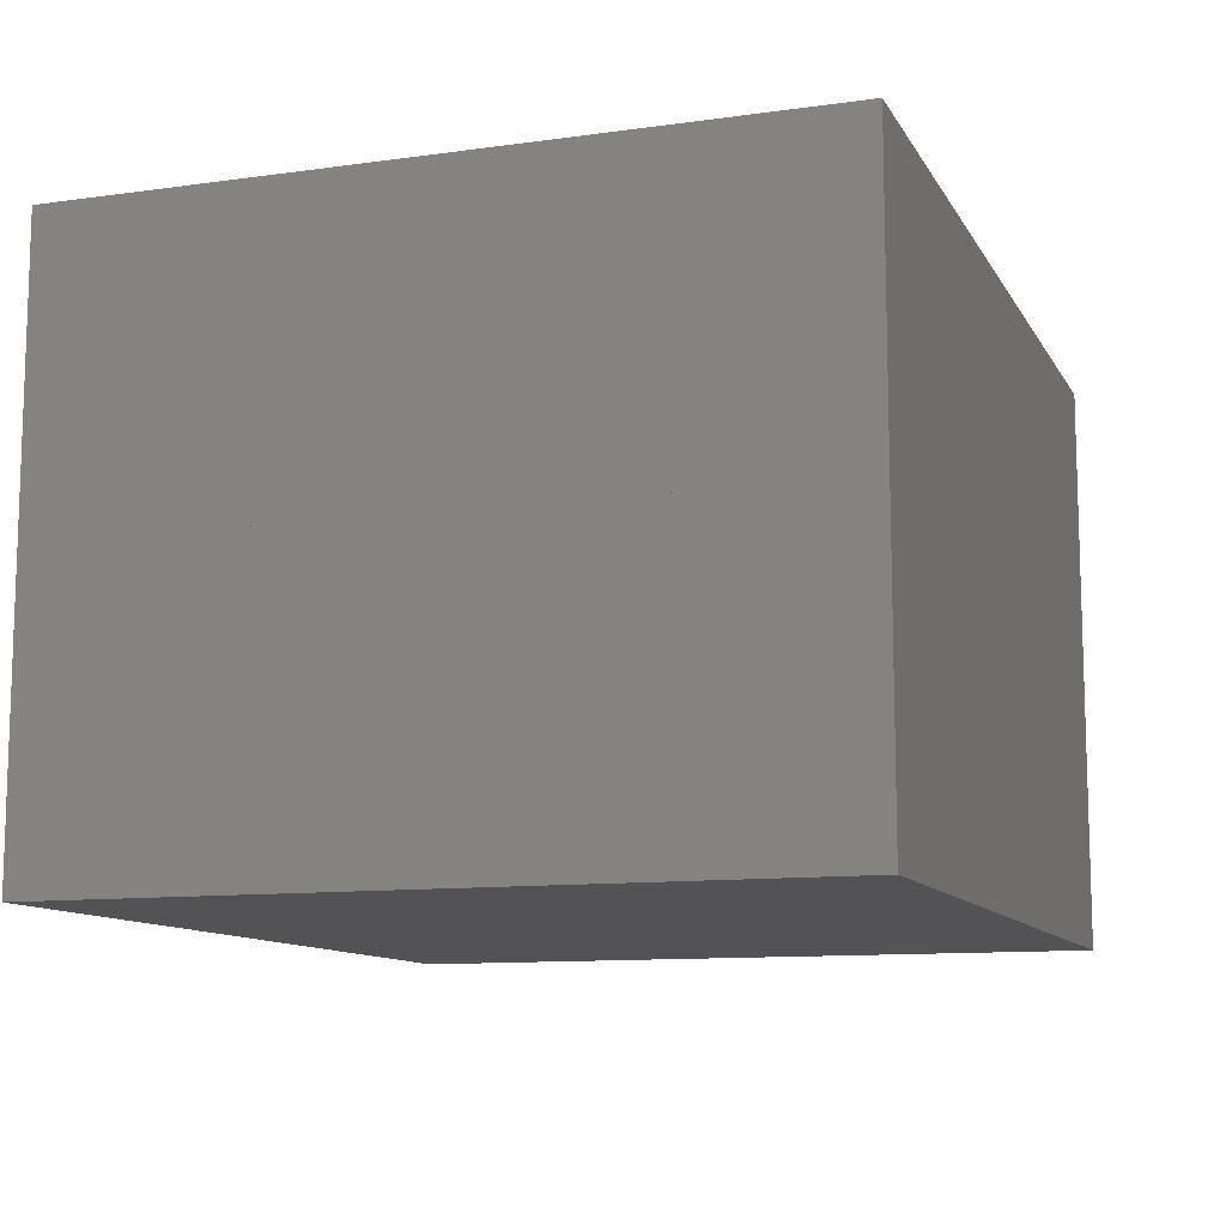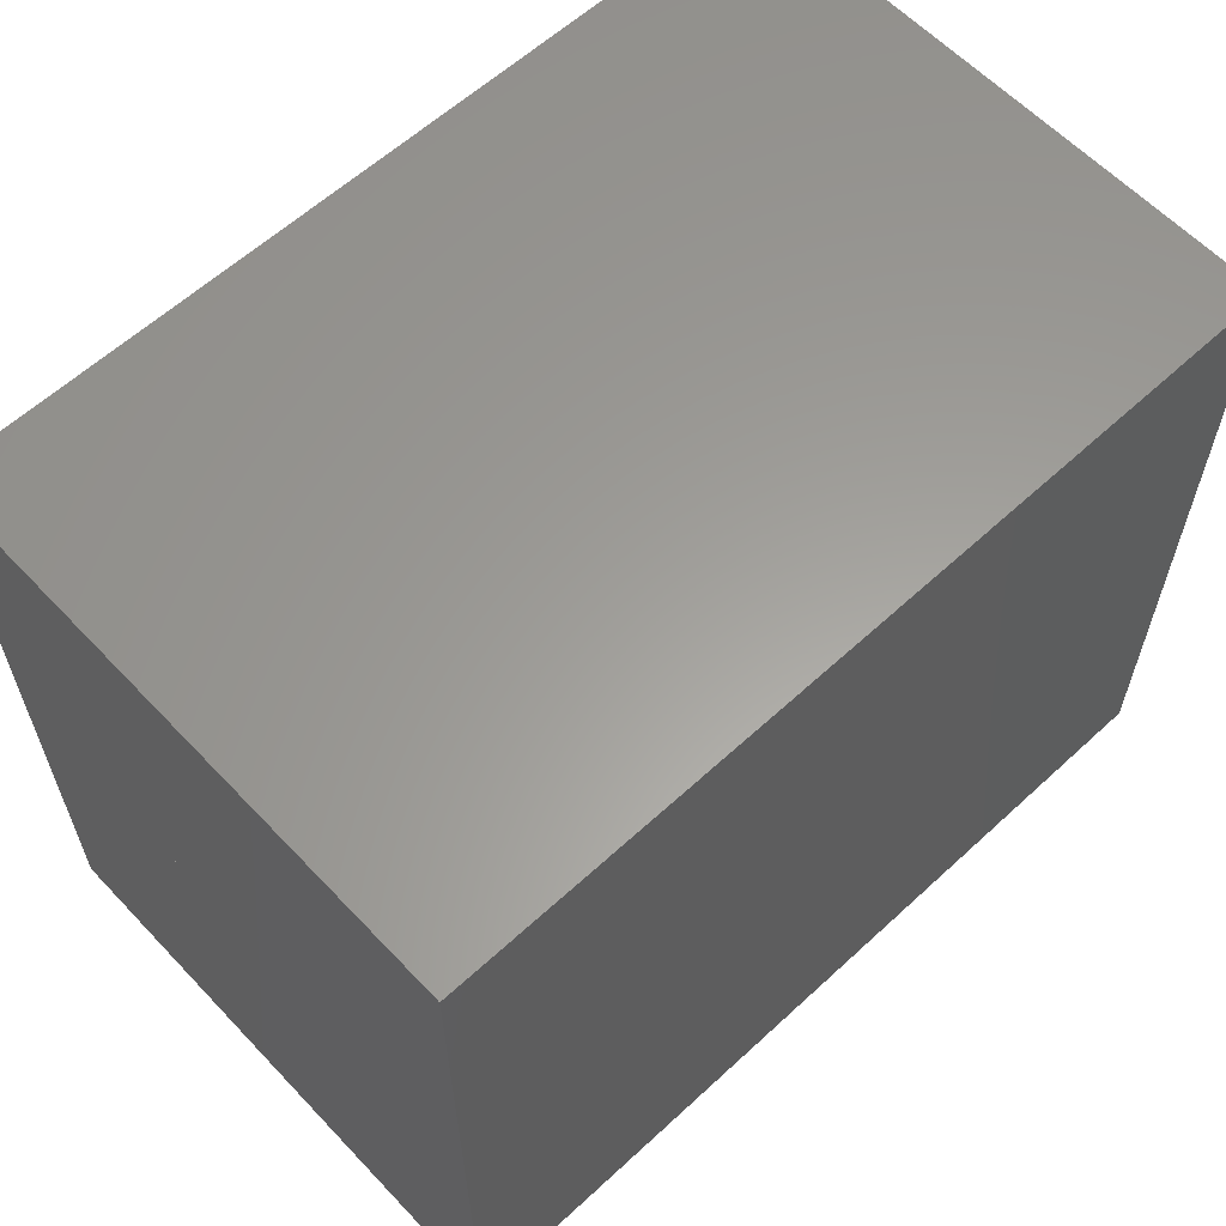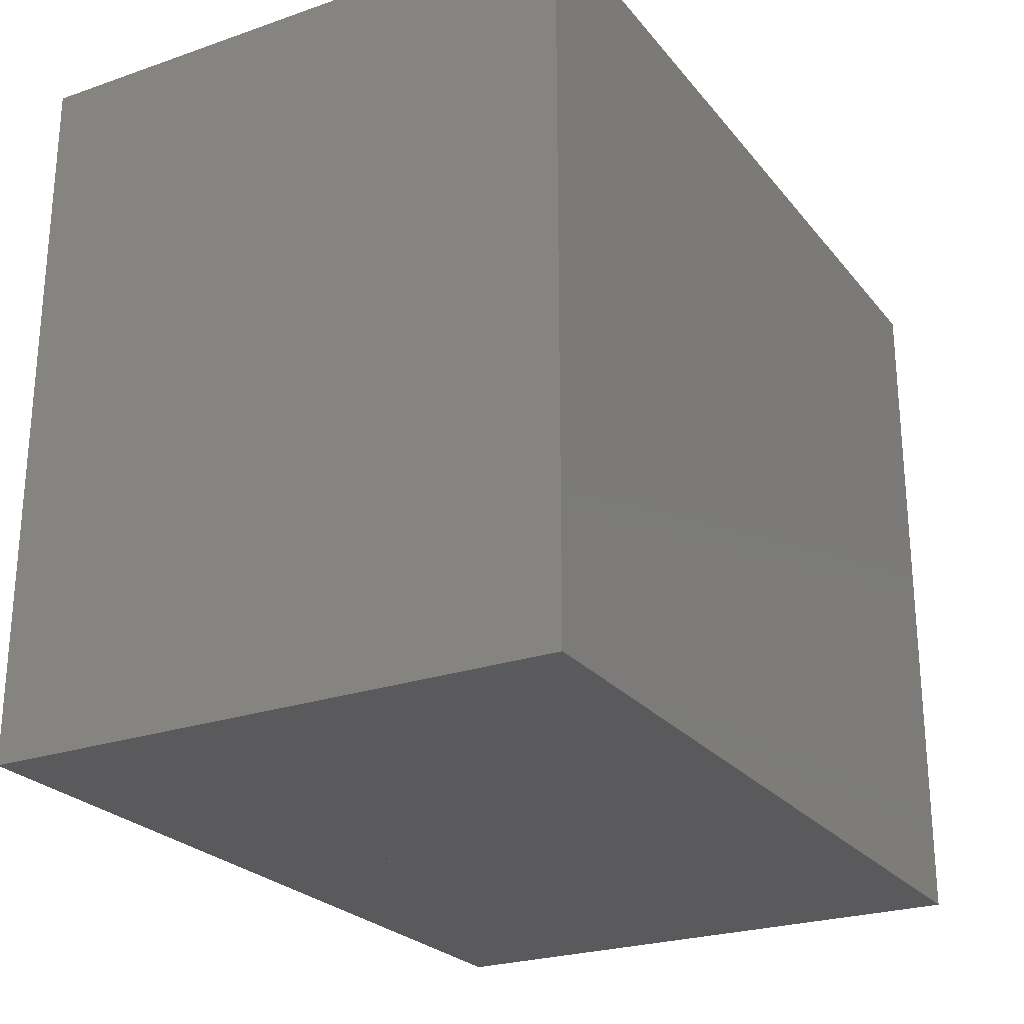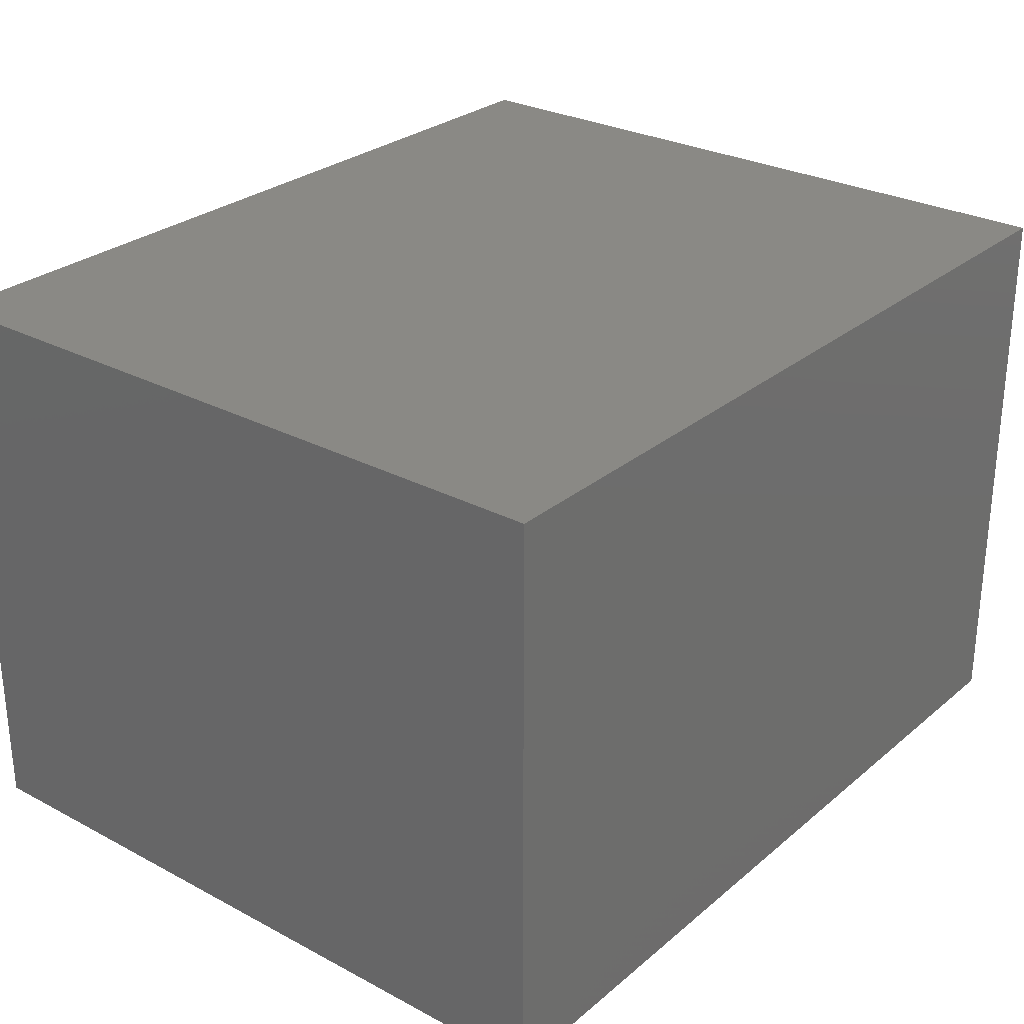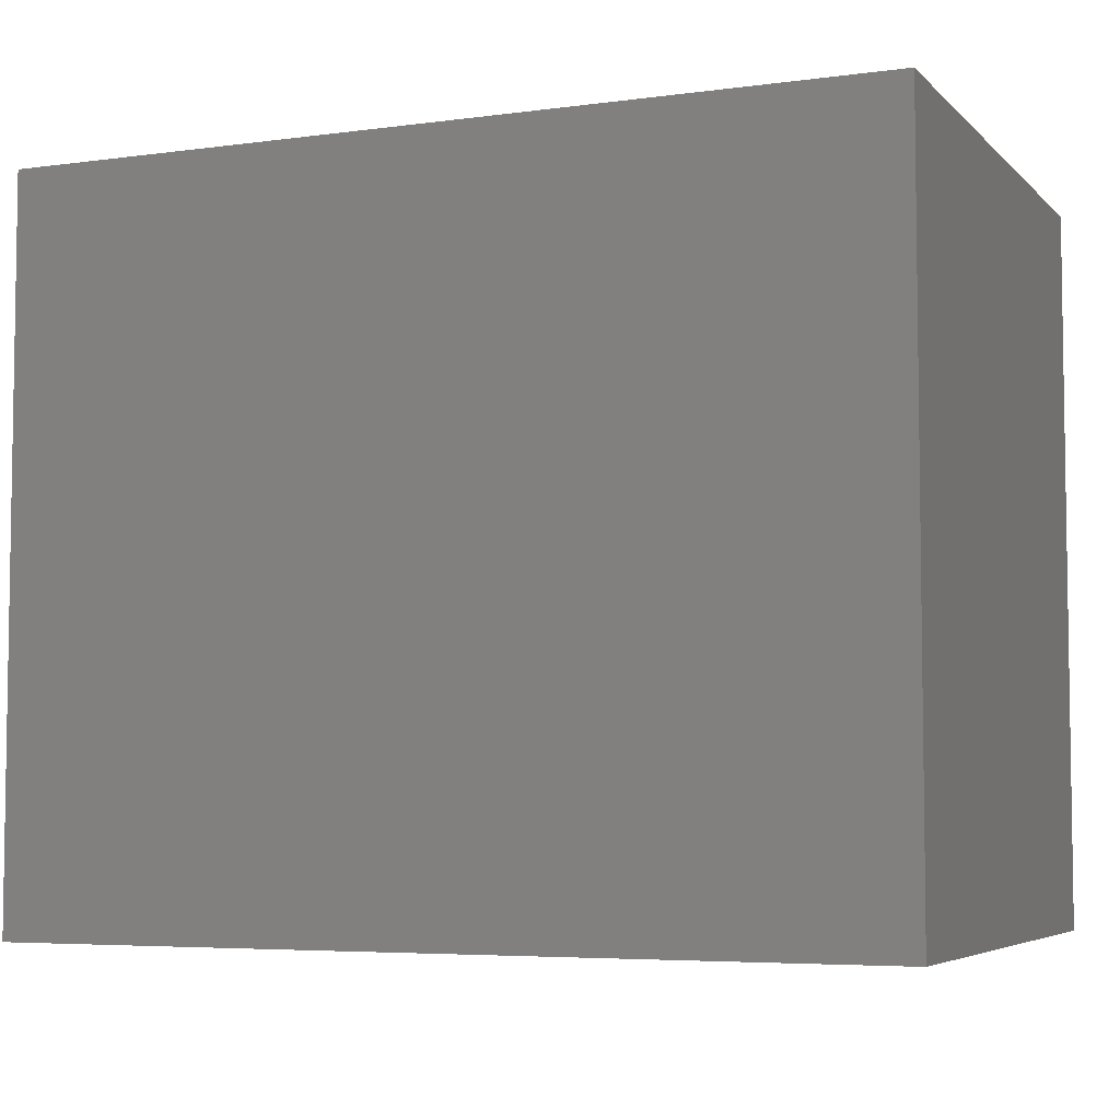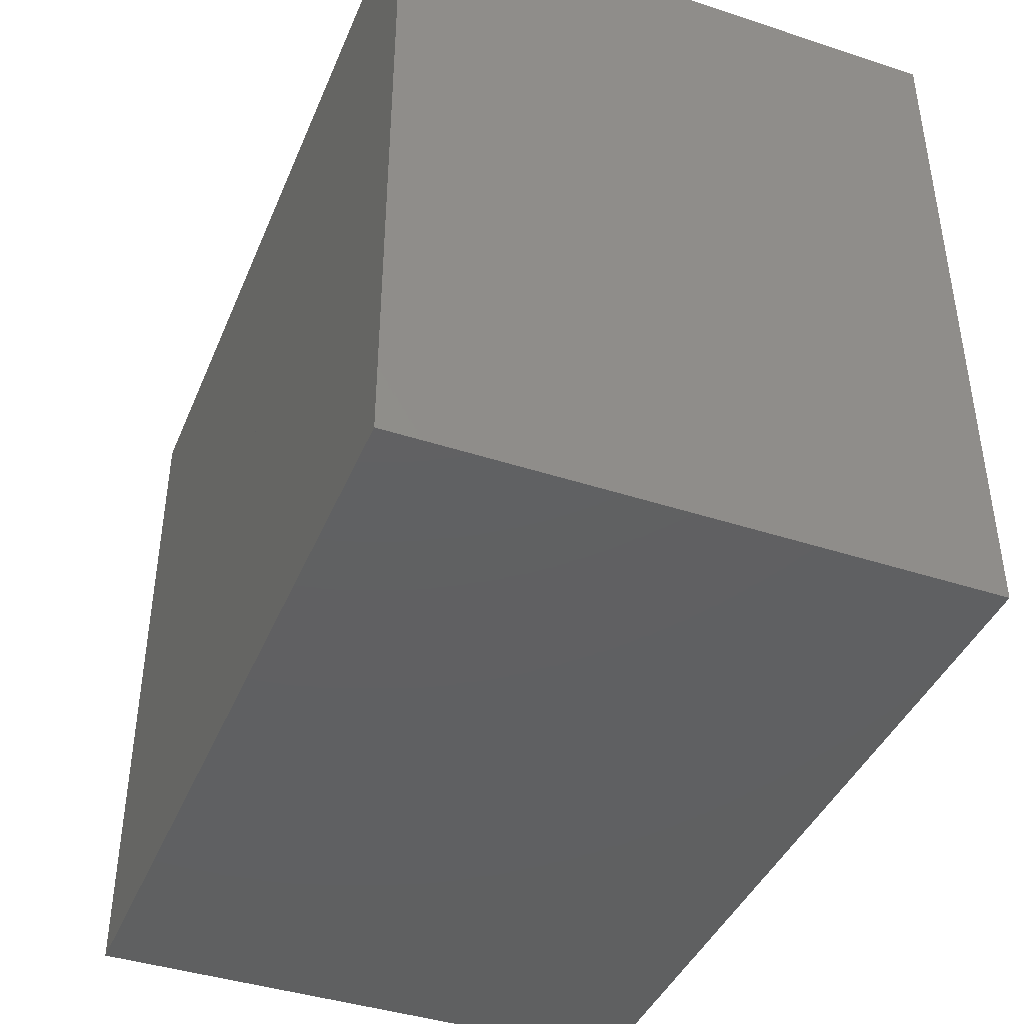
<metadata>
{"format":"stl","ext":"stl","renderer":"f3d","projection":"perspective","resolution":1024,"background":"white","views":[{"elev":-10.9,"azim":-71.0,"up":"+Z"},{"elev":60.7,"azim":136.8,"up":"+Y"},{"elev":-24.8,"azim":119.3,"up":"+Y"},{"elev":28.0,"azim":128.8,"up":"+Z"},{"elev":-5.3,"azim":-157.2,"up":"+Y"},{"elev":-41.5,"azim":68.4,"up":"+Y"}]}
</metadata>
<code>
# stl→obj: 27 verts, 96 faces
v 3.601 1.081 0.544
v 3.601 0.5805 0.544
v 3.601 1.081 0.944
v 3.601 0.5805 0.944
v 4.201 1.081 0.544
v 4.201 1.081 0.944
v 4.201 0.5805 0.544
v 4.201 0.5805 0.944
v 3.001 1.081 0.544
v 3.001 0.5805 0.544
v 3.001 1.081 0.944
v 3.001 0.5805 0.944
v 3.601 0.0805 0.544
v 3.601 0.0805 0.944
v 4.201 0.0805 0.544
v 4.201 0.0805 0.944
v 3.001 0.0805 0.544
v 3.001 0.0805 0.944
v 3.601 1.081 0.144
v 3.601 0.5805 0.144
v 4.201 1.081 0.144
v 4.201 0.5805 0.144
v 3.001 1.081 0.144
v 3.001 0.5805 0.144
v 3.601 0.0805 0.144
v 4.201 0.0805 0.144
v 3.001 0.0805 0.144
f 1 2 3
f 3 2 4
f 5 1 6
f 6 1 3
f 7 5 8
f 8 5 6
f 2 7 4
f 4 7 8
f 4 8 3
f 3 8 6
f 7 2 5
f 5 2 1
f 9 10 11
f 11 10 12
f 1 9 3
f 3 9 11
f 2 1 4
f 4 1 3
f 10 2 12
f 12 2 4
f 12 4 11
f 11 4 3
f 2 10 1
f 1 10 9
f 2 13 4
f 4 13 14
f 7 2 8
f 8 2 4
f 15 7 16
f 16 7 8
f 13 15 14
f 14 15 16
f 14 16 4
f 4 16 8
f 15 13 7
f 7 13 2
f 10 17 12
f 12 17 18
f 2 10 4
f 4 10 12
f 13 2 14
f 14 2 4
f 17 13 18
f 18 13 14
f 18 14 12
f 12 14 4
f 13 17 2
f 2 17 10
f 19 20 1
f 1 20 2
f 21 19 5
f 5 19 1
f 22 21 7
f 7 21 5
f 20 22 2
f 2 22 7
f 2 7 1
f 1 7 5
f 22 20 21
f 21 20 19
f 23 24 9
f 9 24 10
f 19 23 1
f 1 23 9
f 20 19 2
f 2 19 1
f 24 20 10
f 10 20 2
f 10 2 9
f 9 2 1
f 20 24 19
f 19 24 23
f 20 25 2
f 2 25 13
f 22 20 7
f 7 20 2
f 26 22 15
f 15 22 7
f 25 26 13
f 13 26 15
f 13 15 2
f 2 15 7
f 26 25 22
f 22 25 20
f 24 27 10
f 10 27 17
f 20 24 2
f 2 24 10
f 25 20 13
f 13 20 2
f 27 25 17
f 17 25 13
f 17 13 10
f 10 13 2
f 25 27 20
f 20 27 24

</code>
